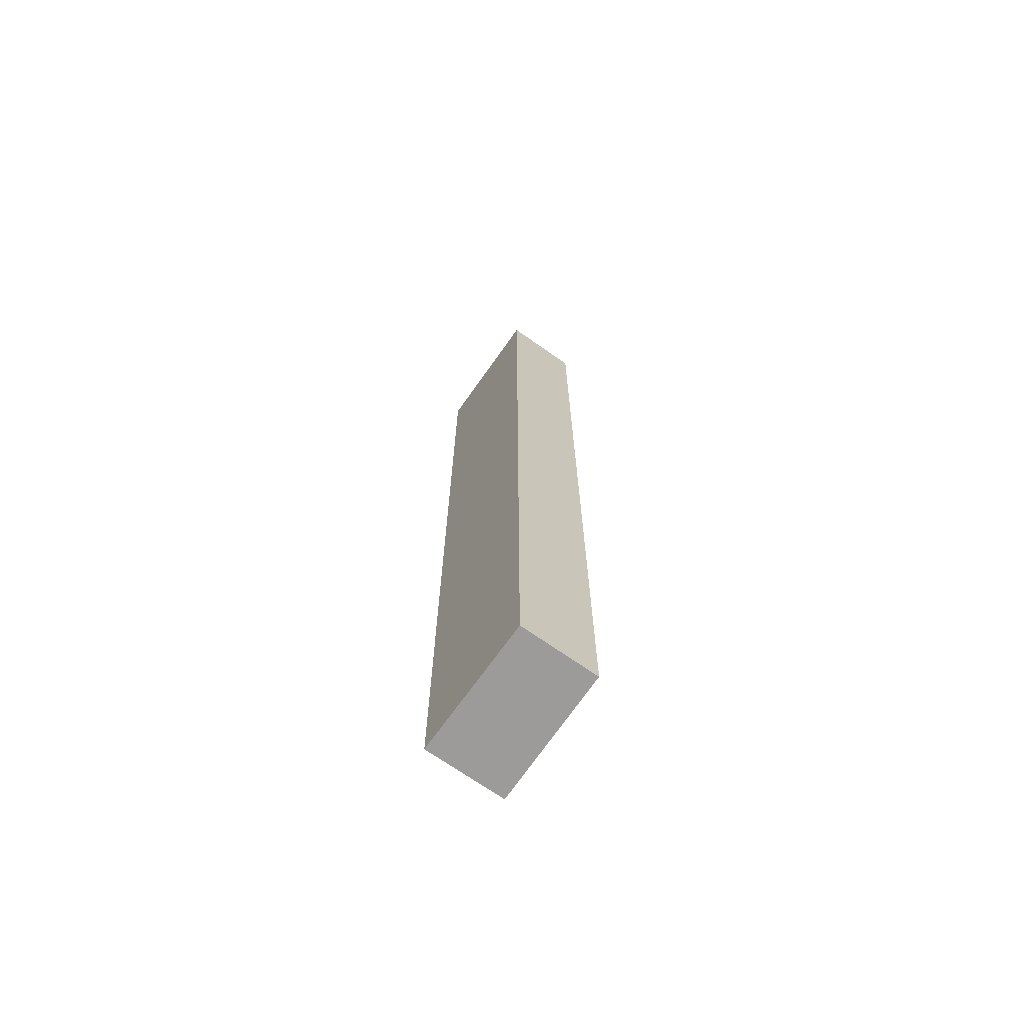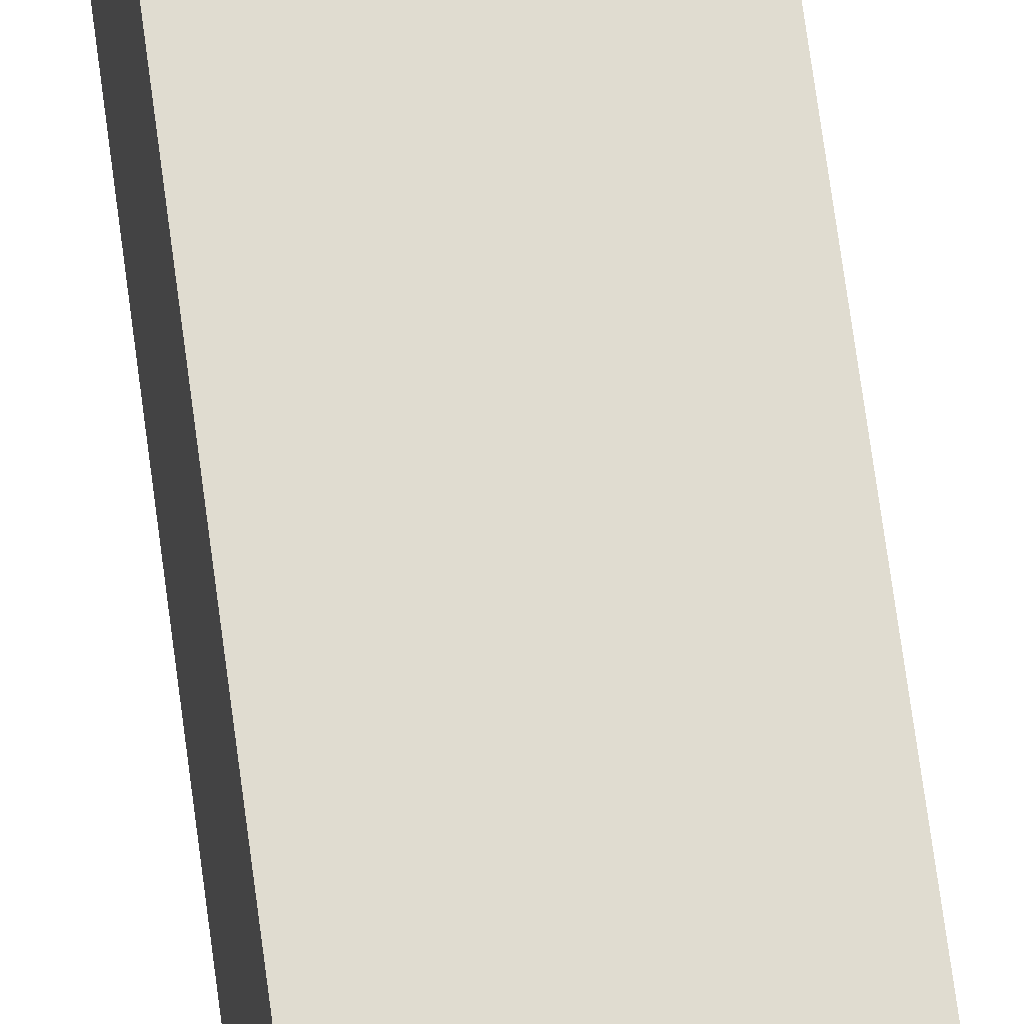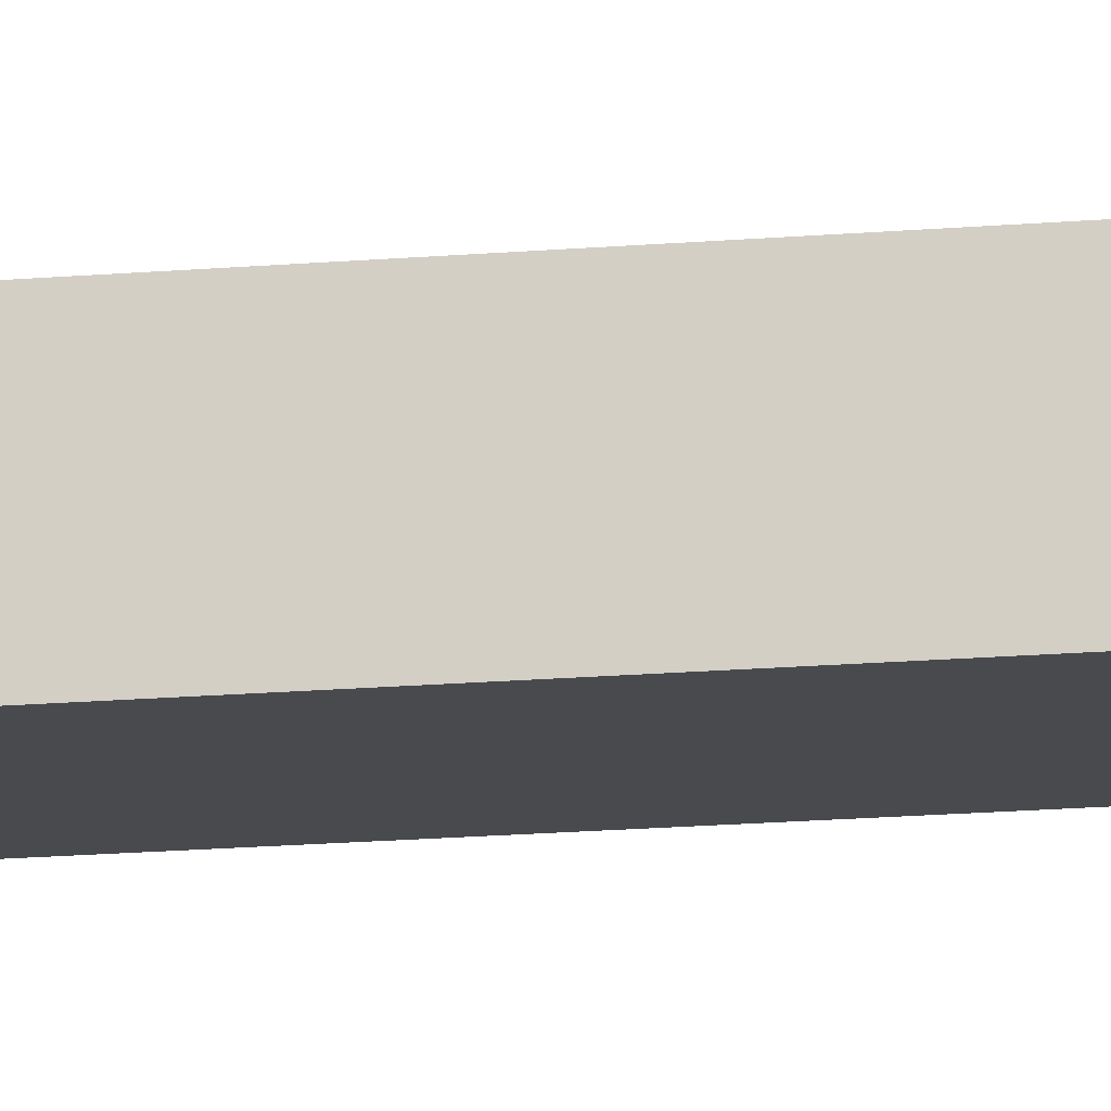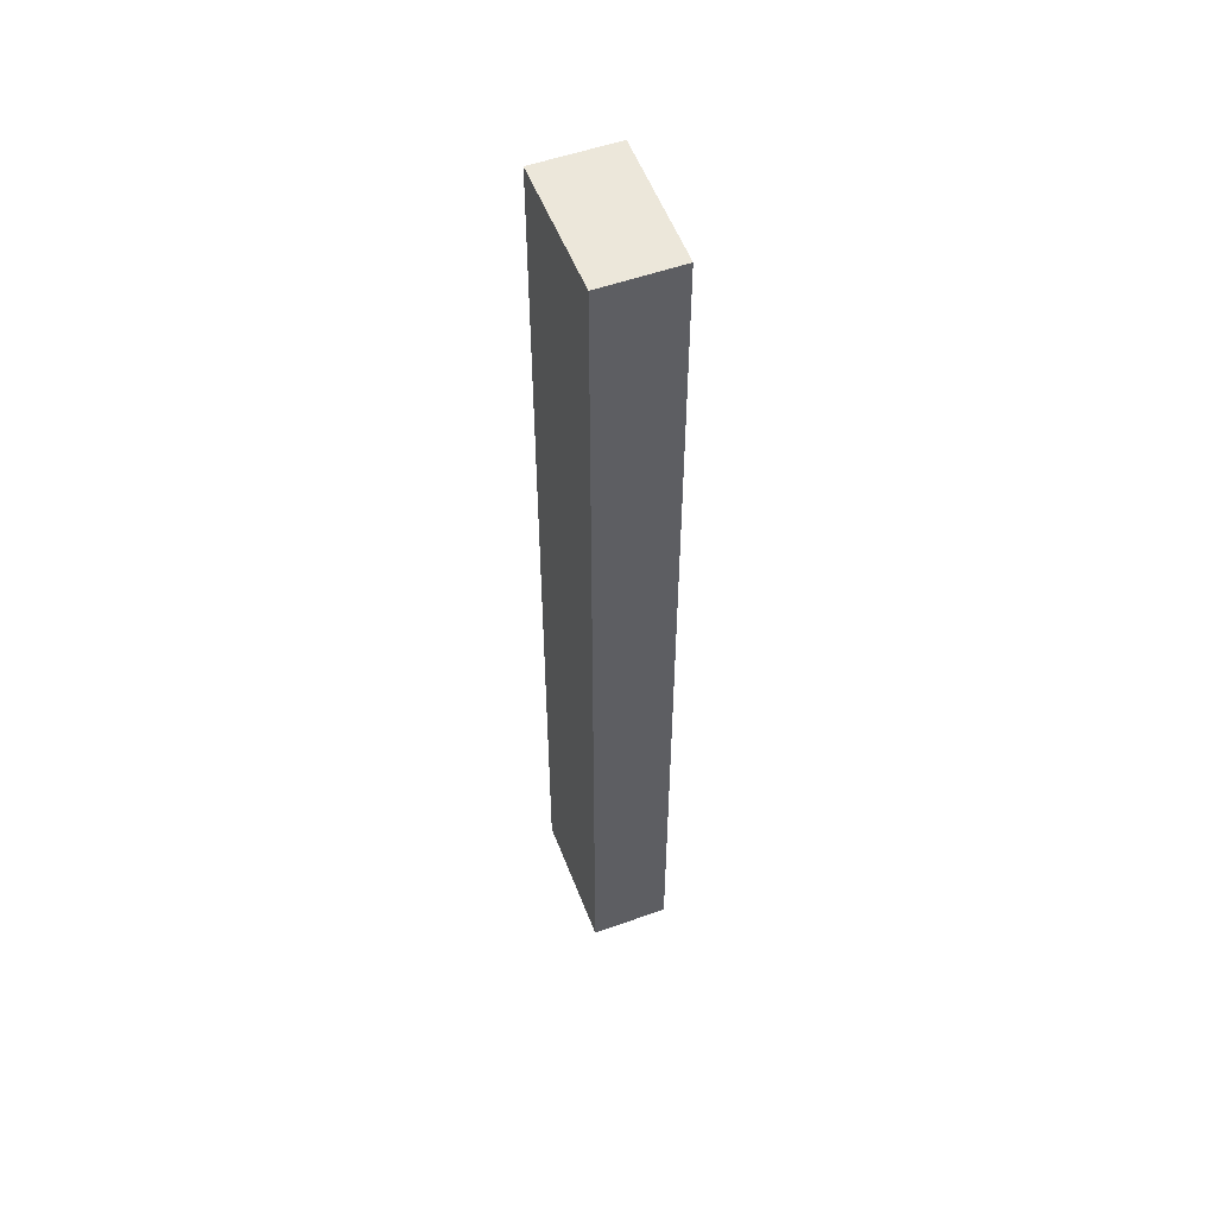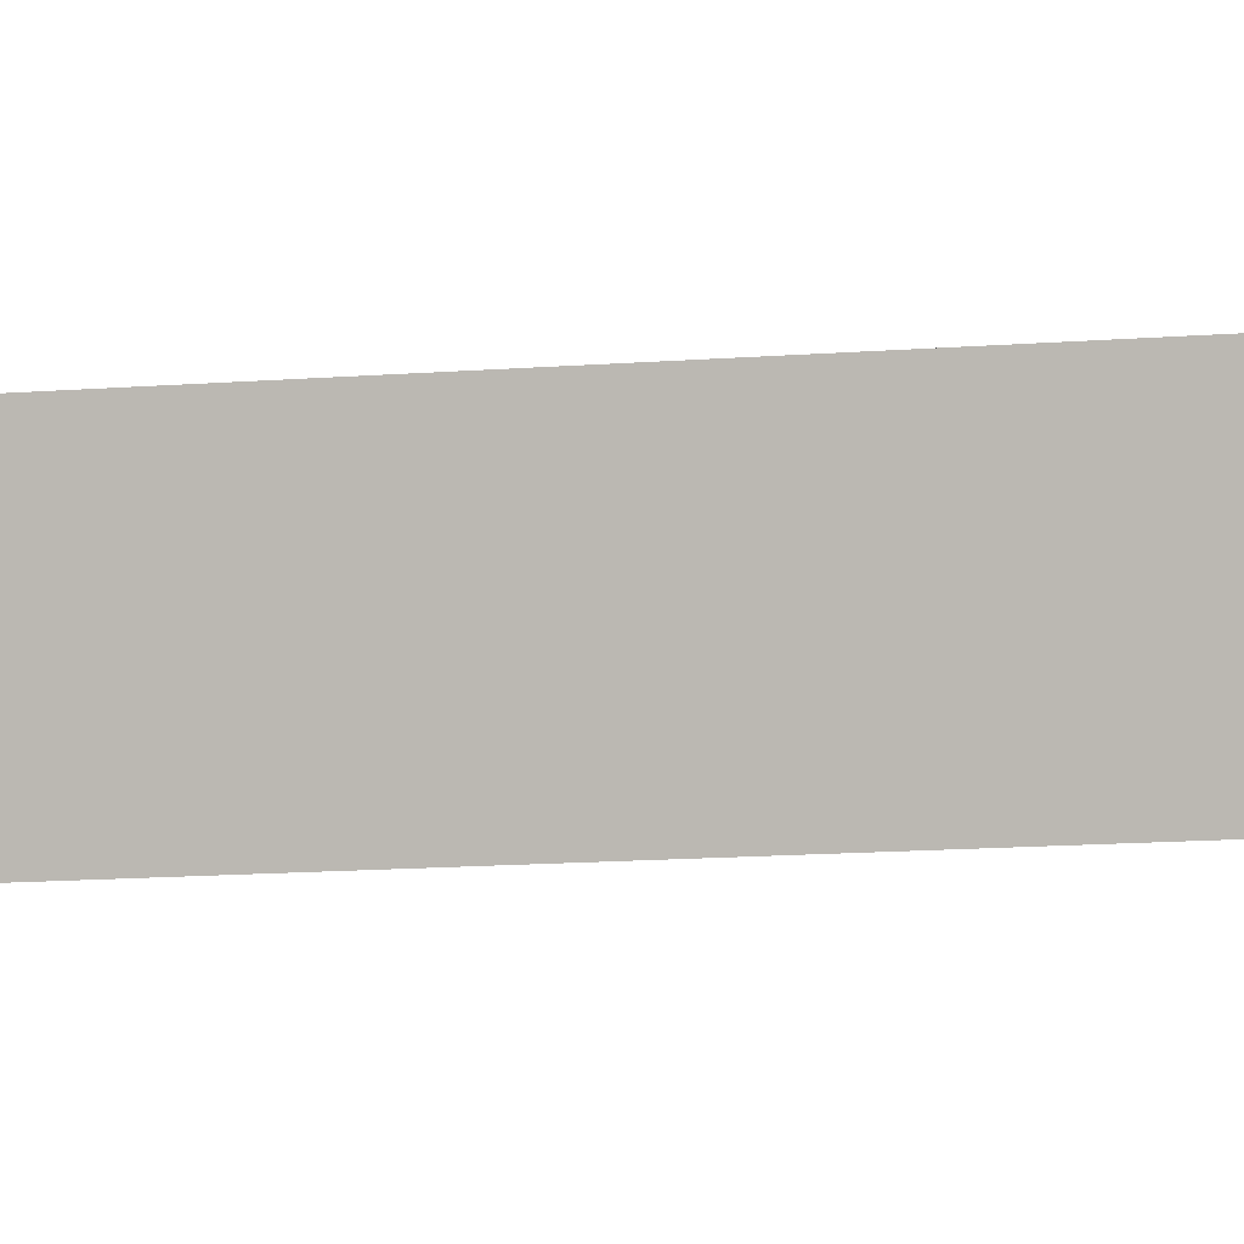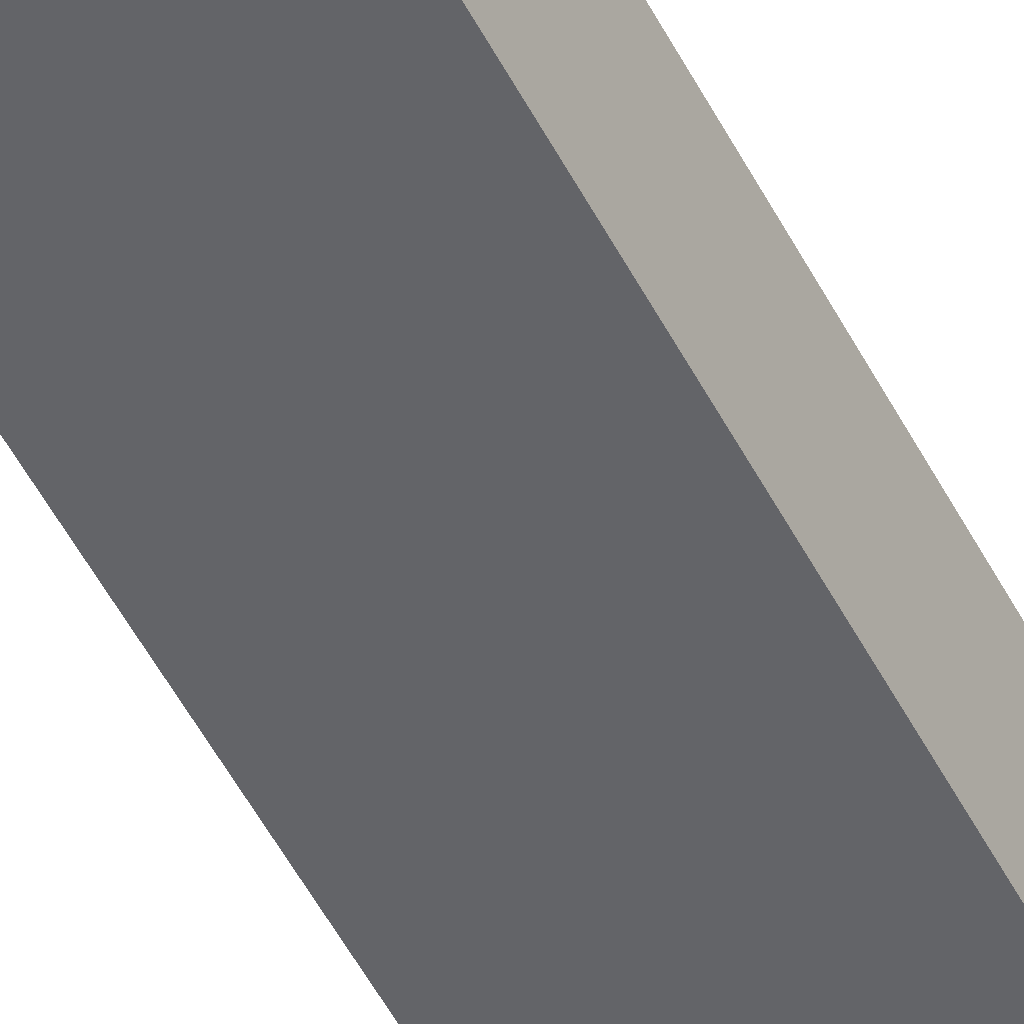
<metadata>
{"format":"obj","ext":"obj","renderer":"f3d","projection":"perspective","resolution":1024,"background":"white","views":[{"elev":-69.9,"azim":47.8,"up":"+Y"},{"elev":71.1,"azim":172.4,"up":"+Z"},{"elev":-21.2,"azim":-82.0,"up":"+Z"},{"elev":53.8,"azim":62.2,"up":"+Y"},{"elev":-8.0,"azim":-73.4,"up":"+Z"},{"elev":-56.0,"azim":-152.0,"up":"+Z"}]}
</metadata>
<code>
v  2.321 15.43 -0.989
v  0 15.43 9.445e-16
v  2.168 15.43 0.265
v  0.158 15.43 -1.29
v  2.168 -1.623e-17 0.265
v  2.321 6.056e-17 -0.989
v  0.158 7.899e-17 -1.29
v  0 0 0
g defaultobject
f 1 2 3
f 2 1 4
f 5 1 3
f 1 5 6
f 6 4 1
f 4 6 7
f 7 2 4
f 2 7 8
f 8 3 2
f 3 8 5
f 8 6 5
f 6 8 7

</code>
